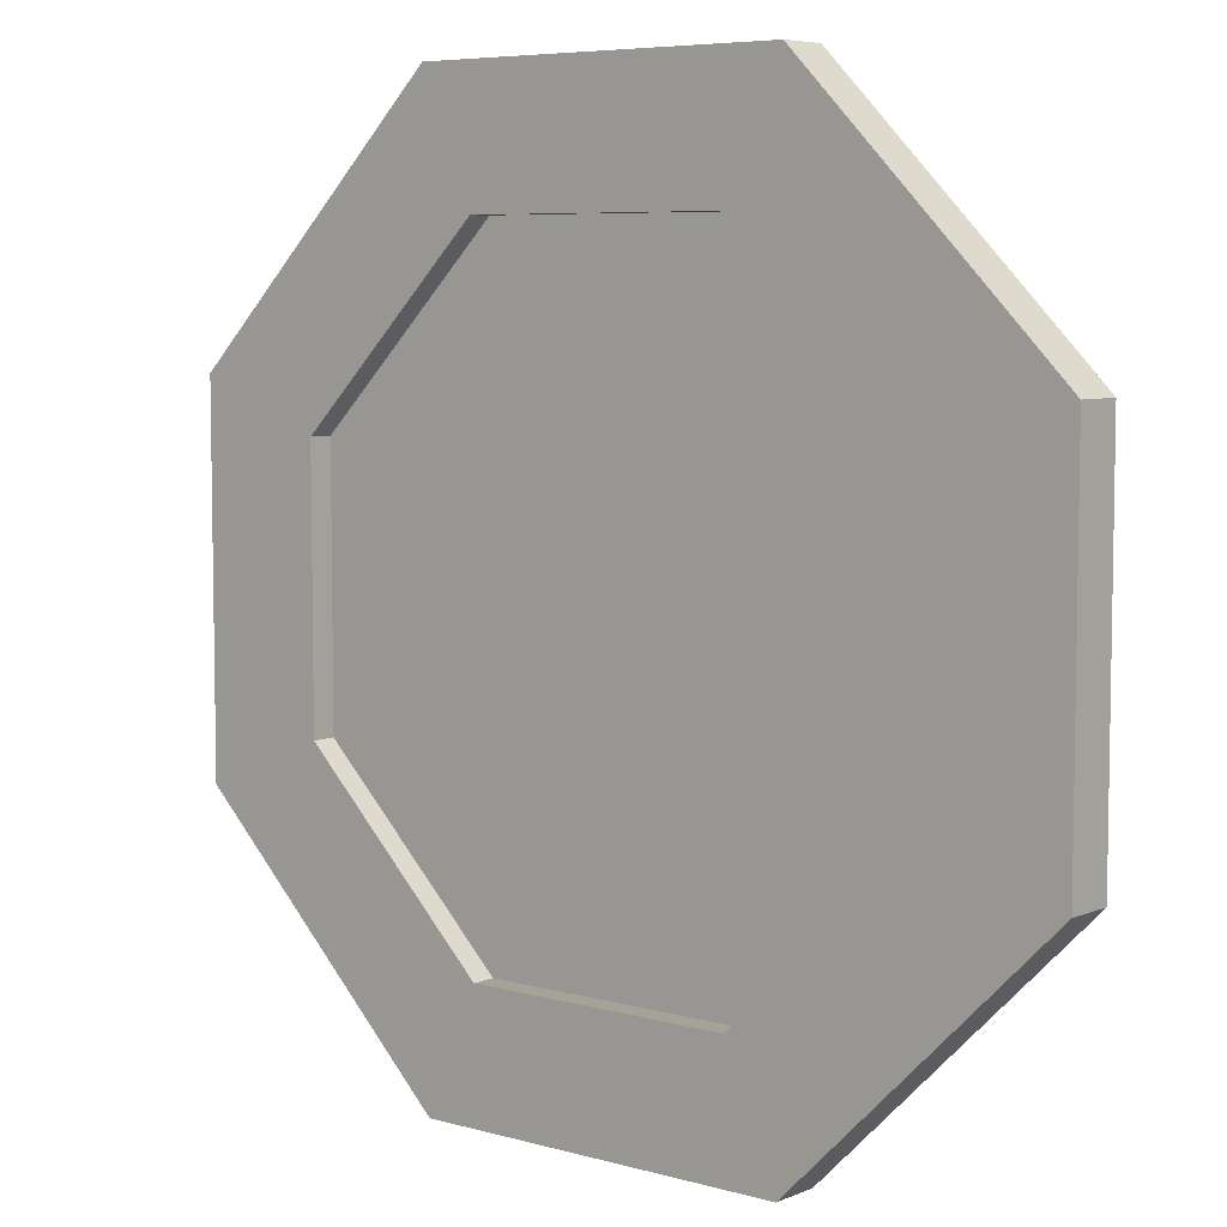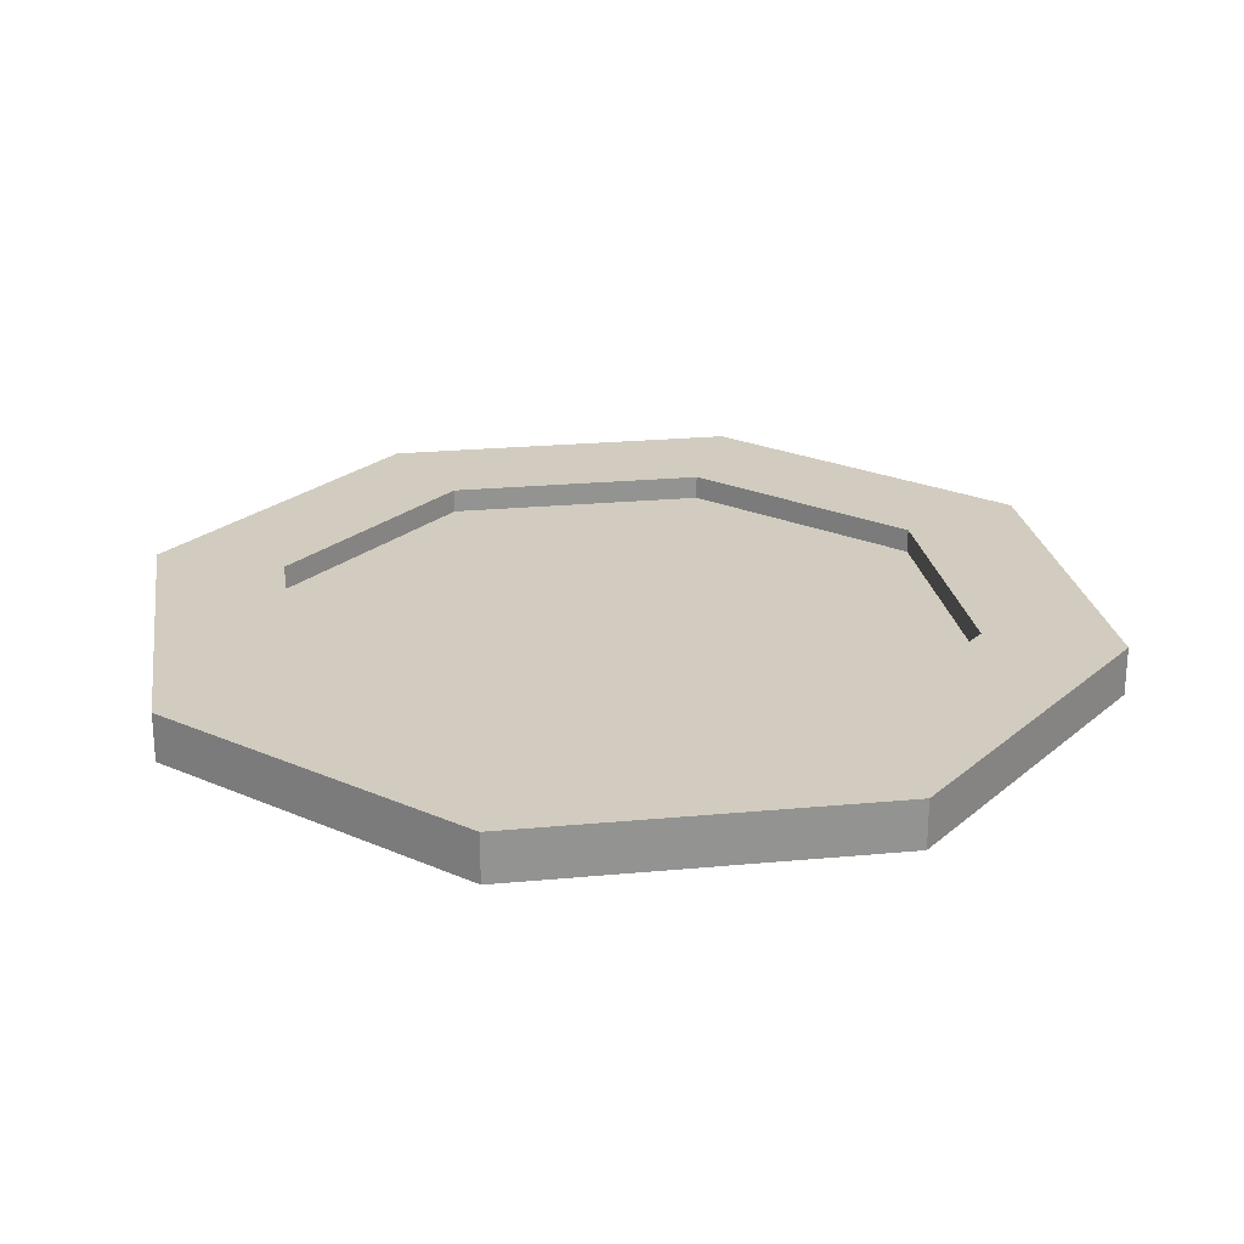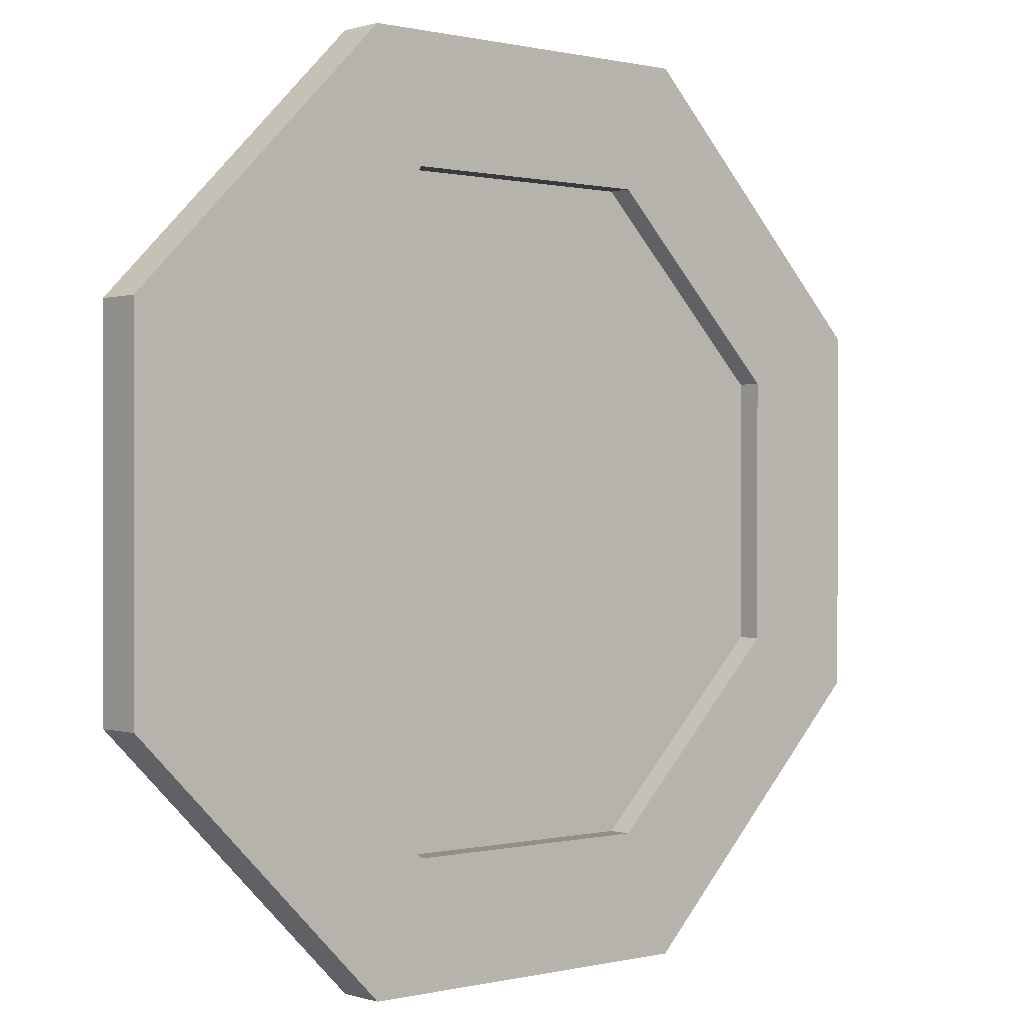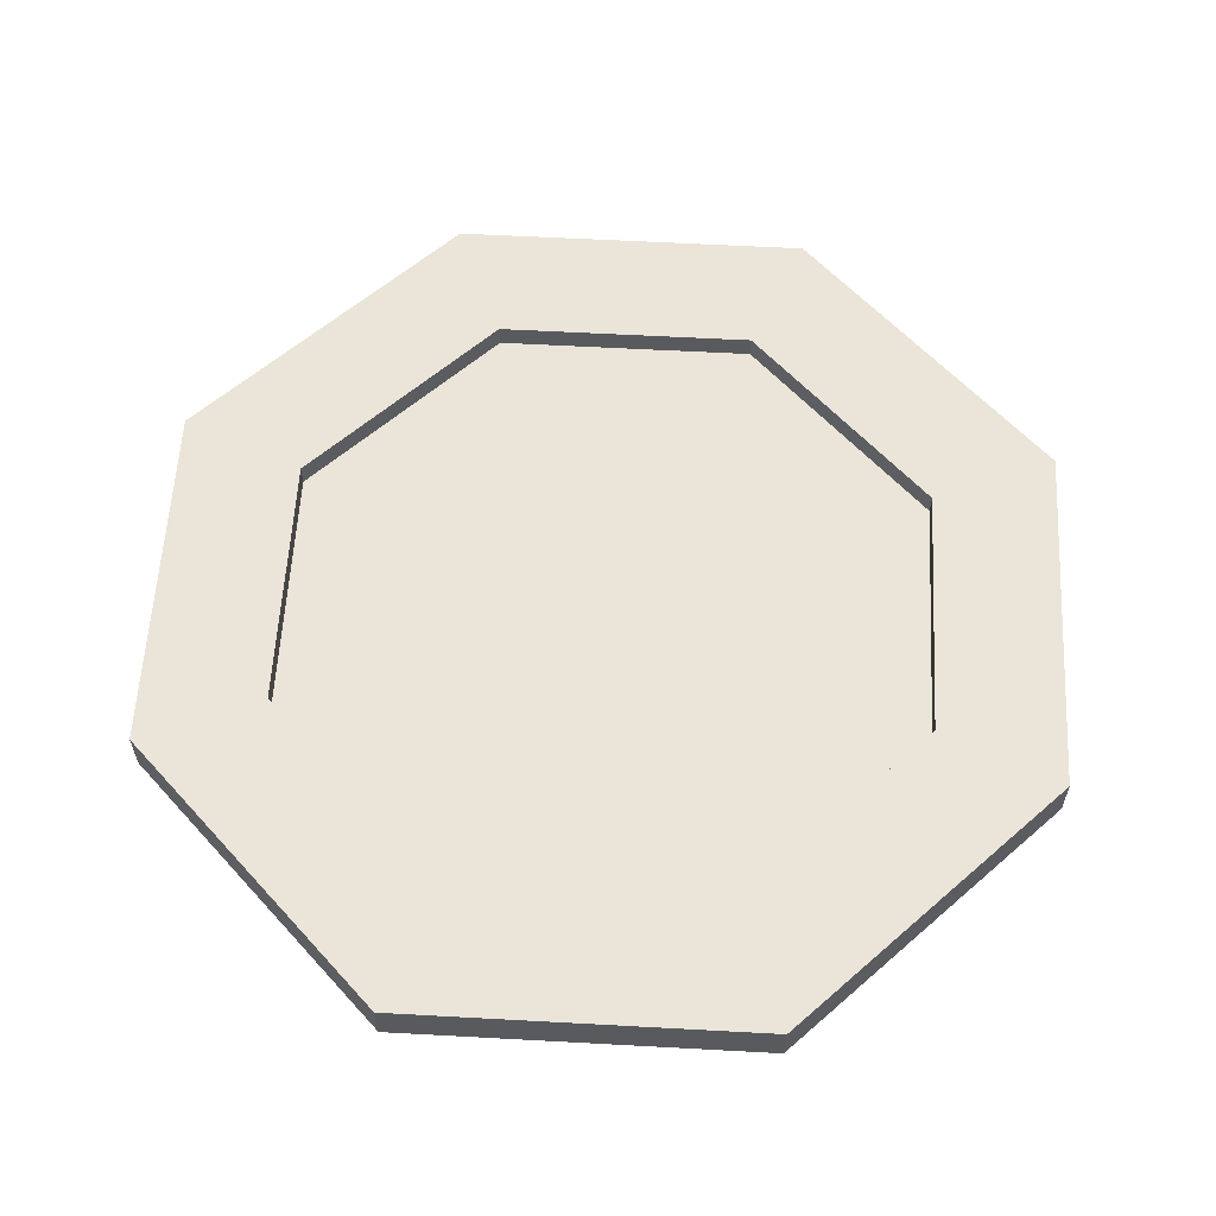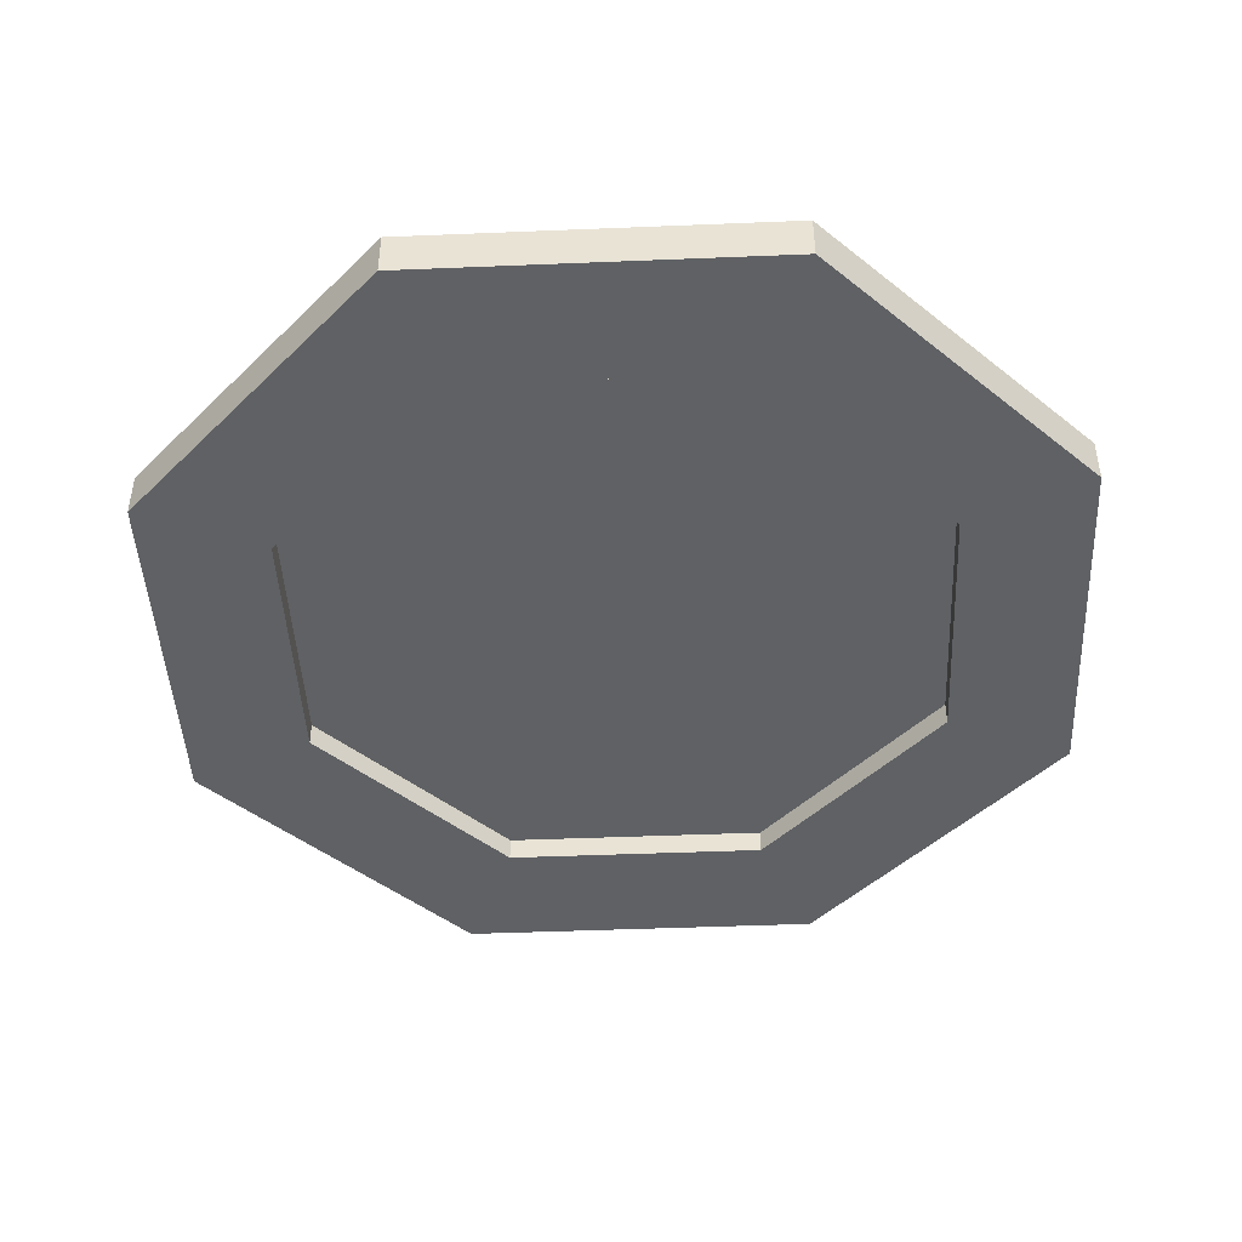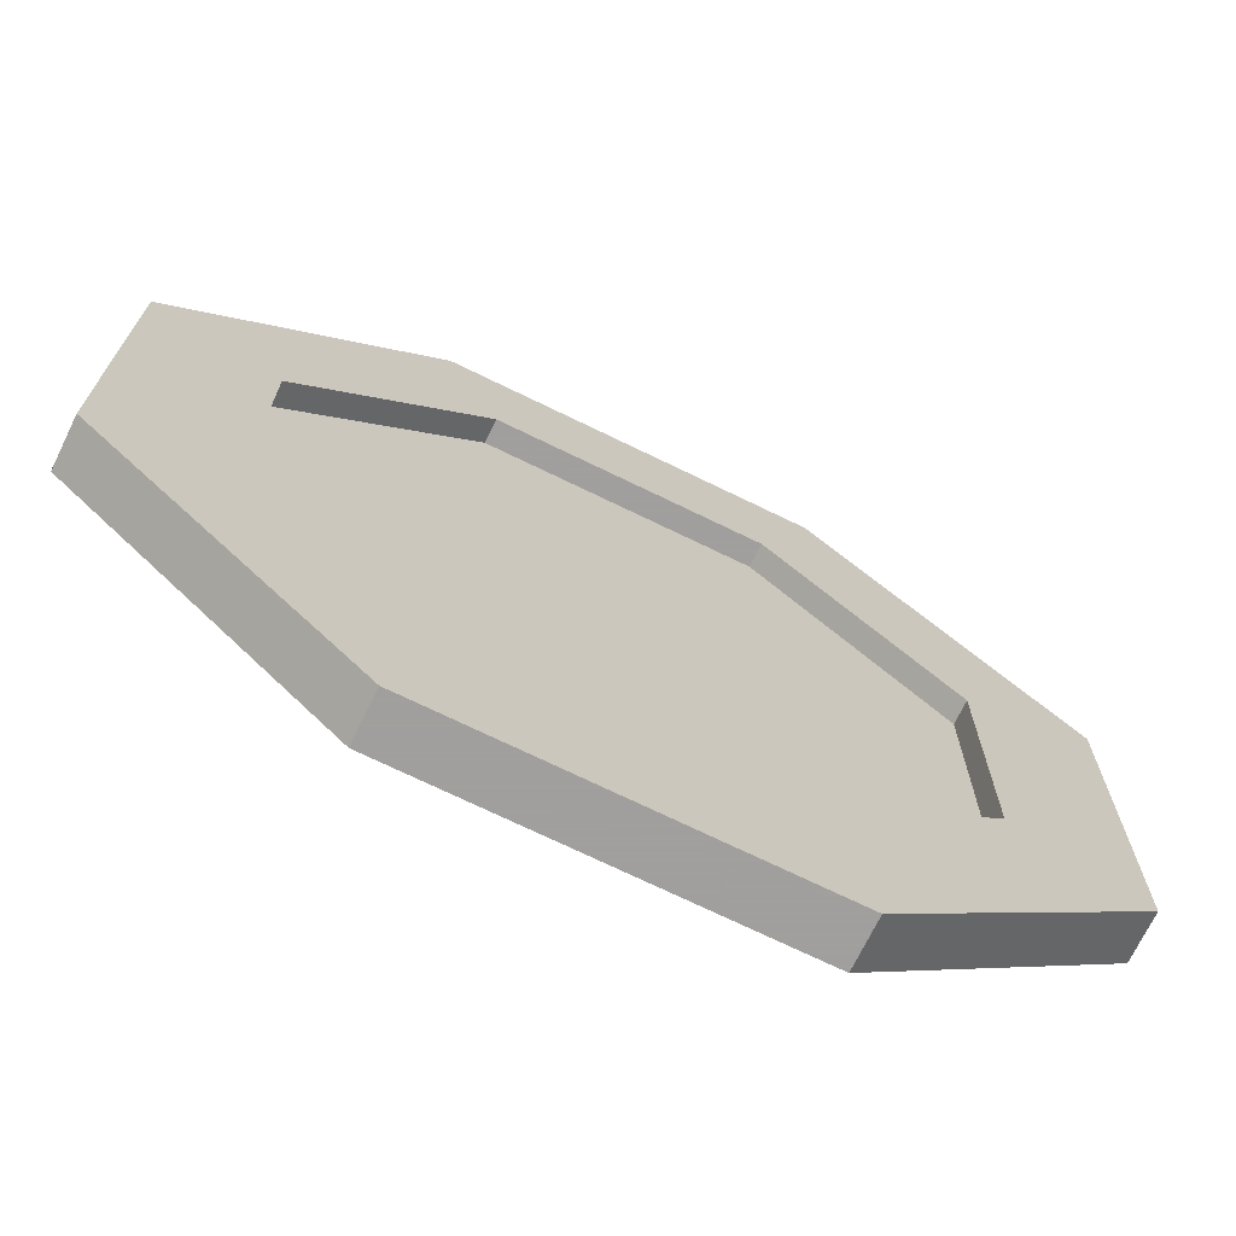
<metadata>
{"format":"obj","ext":"obj","renderer":"f3d","projection":"perspective","resolution":1024,"background":"white","views":[{"elev":6.4,"azim":-140.2,"up":"+Z"},{"elev":23.8,"azim":-8.9,"up":"+Y"},{"elev":0.3,"azim":138.6,"up":"+Z"},{"elev":59.4,"azim":-176.8,"up":"+Y"},{"elev":-45.7,"azim":92.7,"up":"+Y"},{"elev":-71.5,"azim":154.0,"up":"+Z"}]}
</metadata>
<code>
o Door30
v 0 0 0
v 0.2953 0 -0.7129
v 0.1505 0 -0.7568
f 1 2 3
o Door29
v 0 0 0
v 0.4287 0 -0.6416
v 0.2953 0 -0.7129
f 4 5 6
o Door28
v 0 0 0
v 0.5456 0 -0.5456
v 0.4287 0 -0.6416
f 7 8 9
o Door27
v 0 0 0
v 0.6416 0 -0.4287
v 0.5456 0 -0.5456
f 10 11 12
o Door26
v 0 0 0
v 0.7129 0 -0.2953
v 0.6416 0 -0.4287
f 13 14 15
o Door25
v 0 0 0
v 0.7568 0 -0.1505
v 0.7129 0 -0.2953
f 16 17 18
o Door24
v 0 0 0
v 0.7716 0 -1e-06
v 0.7568 0 -0.1505
f 19 20 21
o Door23
v 0 0 0
v 0.7568 0 0.1505
v 0.7716 0 -1e-06
f 22 23 24
o Door22
v 0 0 0
v 0.7129 0 0.2953
v 0.7568 0 0.1505
f 25 26 27
o Door21
v 0 0 0
v 0.6416 0 0.4287
v 0.7129 0 0.2953
f 28 29 30
o Door20
v 0 0 0
v 0.5456 0 0.5456
v 0.6416 0 0.4287
f 31 32 33
o Door19
v 0 0 0
v 0.4287 0 0.6416
v 0.5456 0 0.5456
f 34 35 36
o Door18
v 0 0 0
v 0.2953 0 0.7129
v 0.4287 0 0.6416
f 37 38 39
o Door17
v 0 0 0
v 0.1505 0 0.7568
v 0.2953 0 0.7129
f 40 41 42
o Door16
v 0 0 0
v 0 0 0.7716
v 0.1505 0 0.7568
f 43 44 45
o Door15
v 0 0 0
v -0.1505 0 0.7568
v 0 0 0.7716
f 46 47 48
o Door14
v 0 0 0
v -0.2953 0 0.7129
v -0.1505 0 0.7568
f 49 50 51
o Door13
v 0 0 0
v -0.4287 0 0.6416
v -0.2953 0 0.7129
f 52 53 54
o Door12
v 0 0 0
v -0.5456 0 0.5456
v -0.4287 0 0.6416
f 55 56 57
o Door11
v 0 0 0
v -0.6416 0 0.4287
v -0.5456 0 0.5456
f 58 59 60
o Door10
v 0 0 0
v -0.7129 0 0.2953
v -0.6416 0 0.4287
f 61 62 63
o Door9
v 0 0 0
v -0.7568 0 0.1505
v -0.7129 0 0.2953
f 64 65 66
o Door8
v 0 0 0
v -0.7716 0 -0
v -0.7568 0 0.1505
f 67 68 69
o Door7
v 0 0 0
v -0.7568 0 -0.1505
v -0.7716 0 -0
f 70 71 72
o Door6
v 0 0 0
v -0.7129 0 -0.2953
v -0.7568 0 -0.1505
f 73 74 75
o Door5
v 0 0 0
v -0.6416 0 -0.4287
v -0.7129 0 -0.2953
f 76 77 78
o Door4
v 0 0 0
v -0.5456 0 -0.5456
v -0.6416 0 -0.4287
f 79 80 81
o Door3
v 0 0 0
v -0.4287 0 -0.6416
v -0.5456 0 -0.5456
f 82 83 84
o Door2
v 0 0 0
v -0.2953 0 -0.7129
v -0.4287 0 -0.6416
f 85 86 87
o Door1
v 0 0 0
v -0.1505 0 -0.7568
v -0.2953 0 -0.7129
f 88 89 90
o Door0
v 0 0 0
v 0 0 -0.7716
v -0.1505 0 -0.7568
f 91 92 93
o Door31
v 0 0 0
v 0 0 -0.7716
v 0.1505 0 -0.7568
f 94 96 95
o BaseFrame
v -0.3827 -0.05 -0.9239
v -0.3827 0.05 -0.9239
v 0.3827 -0.05 -0.9239
v 0.3827 0.05 -0.9239
v 0.9239 -0.05 -0.3827
v 0.9239 0.05 -0.3827
v 0.9239 -0.05 0.3827
v 0.9239 0.05 0.3827
v 0.3827 -0.05 0.9239
v 0.3827 0.05 0.9239
v -0.3827 -0.05 0.9239
v -0.3827 0.05 0.9239
v -0.9239 -0.05 0.3827
v -0.9239 0.05 0.3827
v -0.9239 -0.05 -0.3827
v -0.9239 0.05 -0.3827
v -0.2748 -0.05 -0.6633
v -0.2748 0.05 -0.6633
v 0.2748 -0.05 -0.6633
v 0.2748 0.05 -0.6633
v 0.6633 -0.05 -0.2748
v 0.6633 0.05 -0.2748
v 0.6633 -0.05 0.2748
v 0.6633 0.05 0.2748
v 0.2748 -0.05 0.6633
v 0.2748 0.05 0.6633
v -0.2748 -0.05 0.6633
v -0.2748 0.05 0.6633
v -0.6633 -0.05 0.2748
v -0.6633 0.05 0.2748
v -0.6633 -0.05 -0.2748
v -0.6633 0.05 -0.2748
f 97 98 99
f 99 100 101
f 101 102 103
f 103 105 104
f 105 107 106
f 107 109 108
f 111 112 97
f 109 111 110
f 113 115 114
f 115 117 116
f 117 119 118
f 119 121 120
f 121 123 122
f 123 125 124
f 127 113 128
f 125 127 126
f 124 108 122
f 126 110 124
f 128 112 126
f 114 98 128
f 116 100 114
f 118 102 116
f 120 104 118
f 122 106 120
f 119 103 121
f 117 101 119
f 115 99 117
f 113 97 115
f 127 111 113
f 125 109 127
f 123 107 125
f 121 105 123
f 98 100 99
f 100 102 101
f 102 104 103
f 105 106 104
f 107 108 106
f 109 110 108
f 112 98 97
f 111 112 110
f 115 116 114
f 117 118 116
f 119 120 118
f 121 122 120
f 123 124 122
f 125 126 124
f 113 114 128
f 127 128 126
f 108 106 122
f 110 108 124
f 112 110 126
f 98 112 128
f 100 98 114
f 102 100 116
f 104 102 118
f 106 104 120
f 103 105 121
f 101 103 119
f 99 101 117
f 97 99 115
f 111 97 113
f 109 111 127
f 107 109 125
f 105 107 123

</code>
